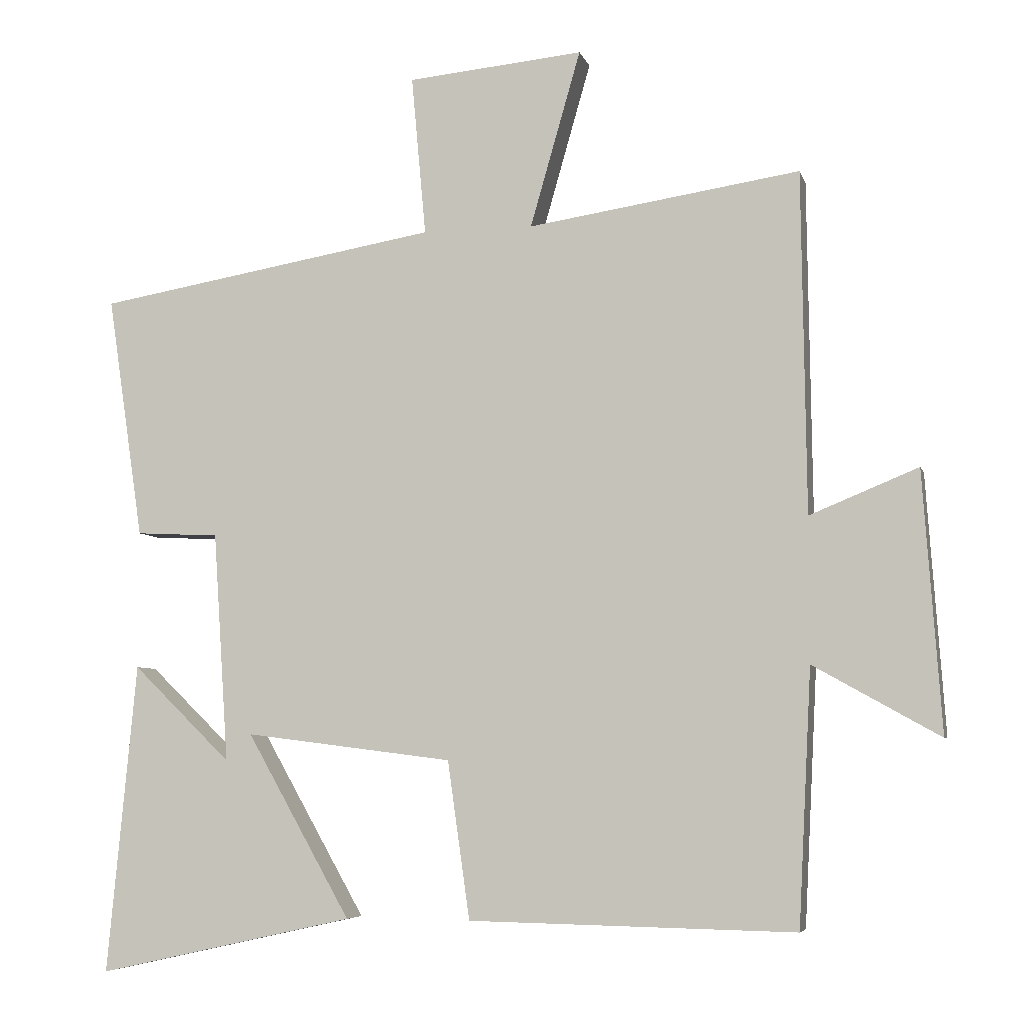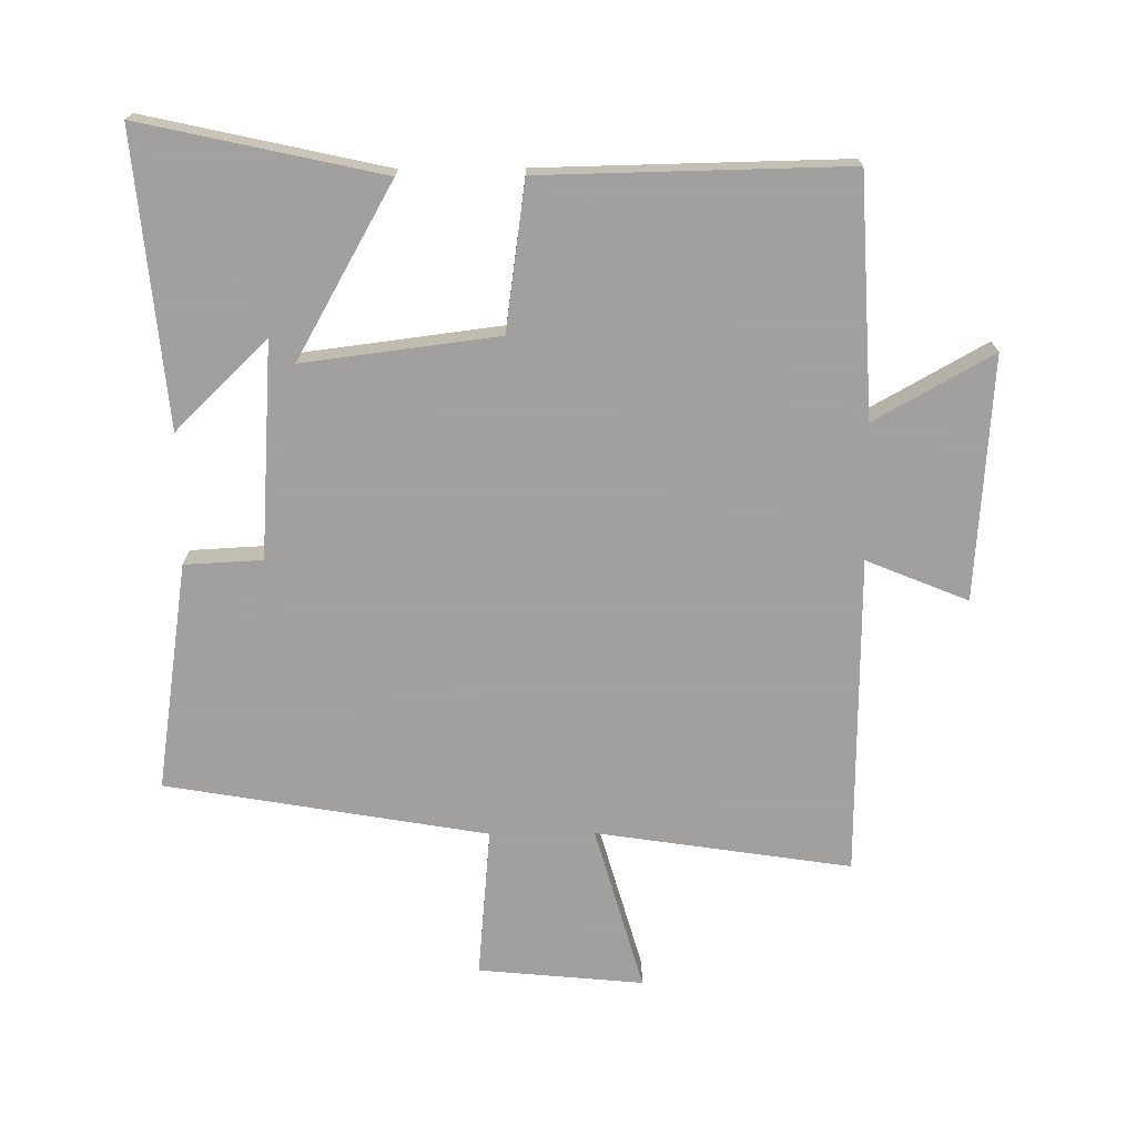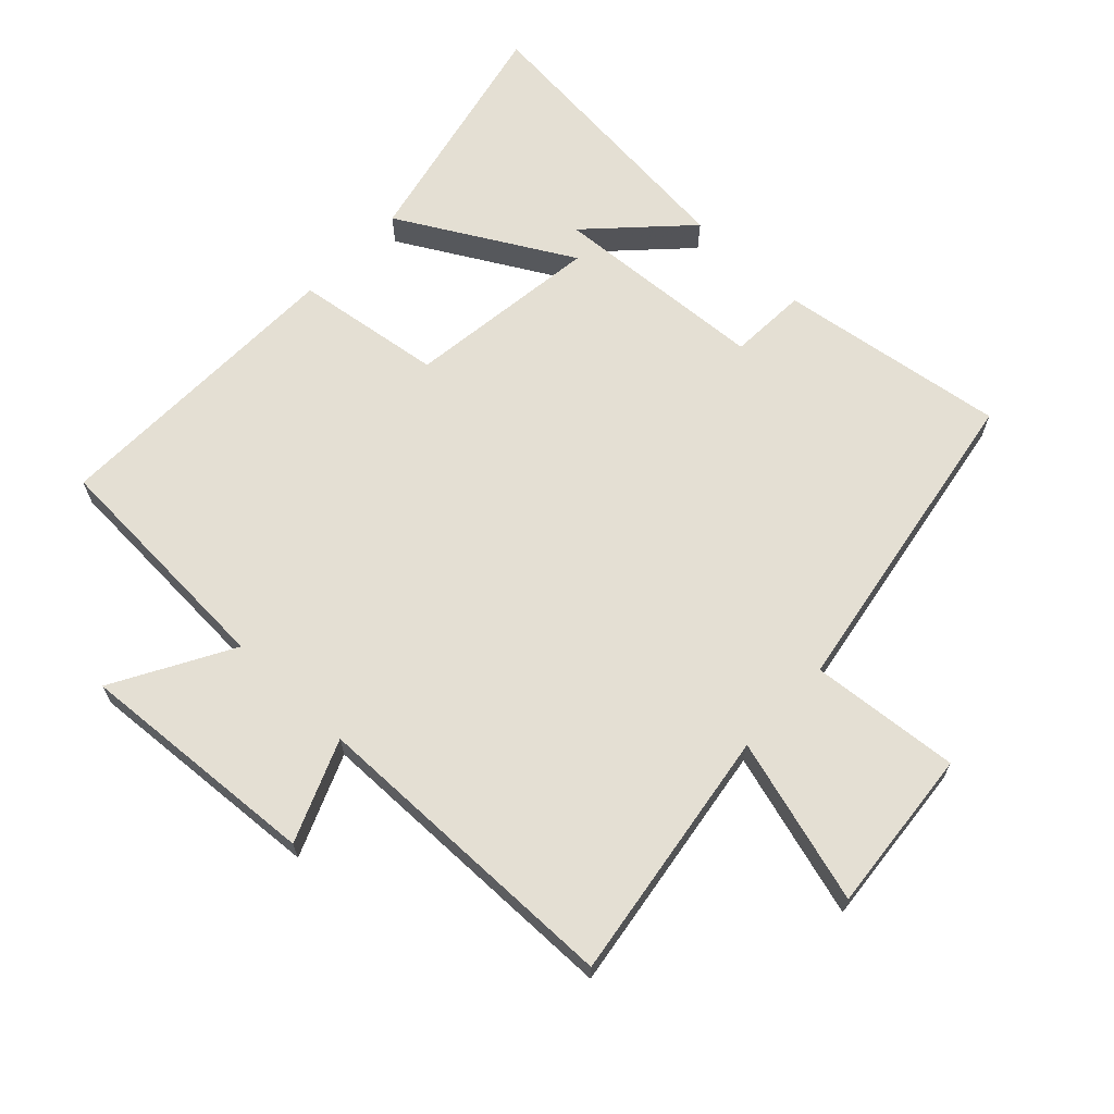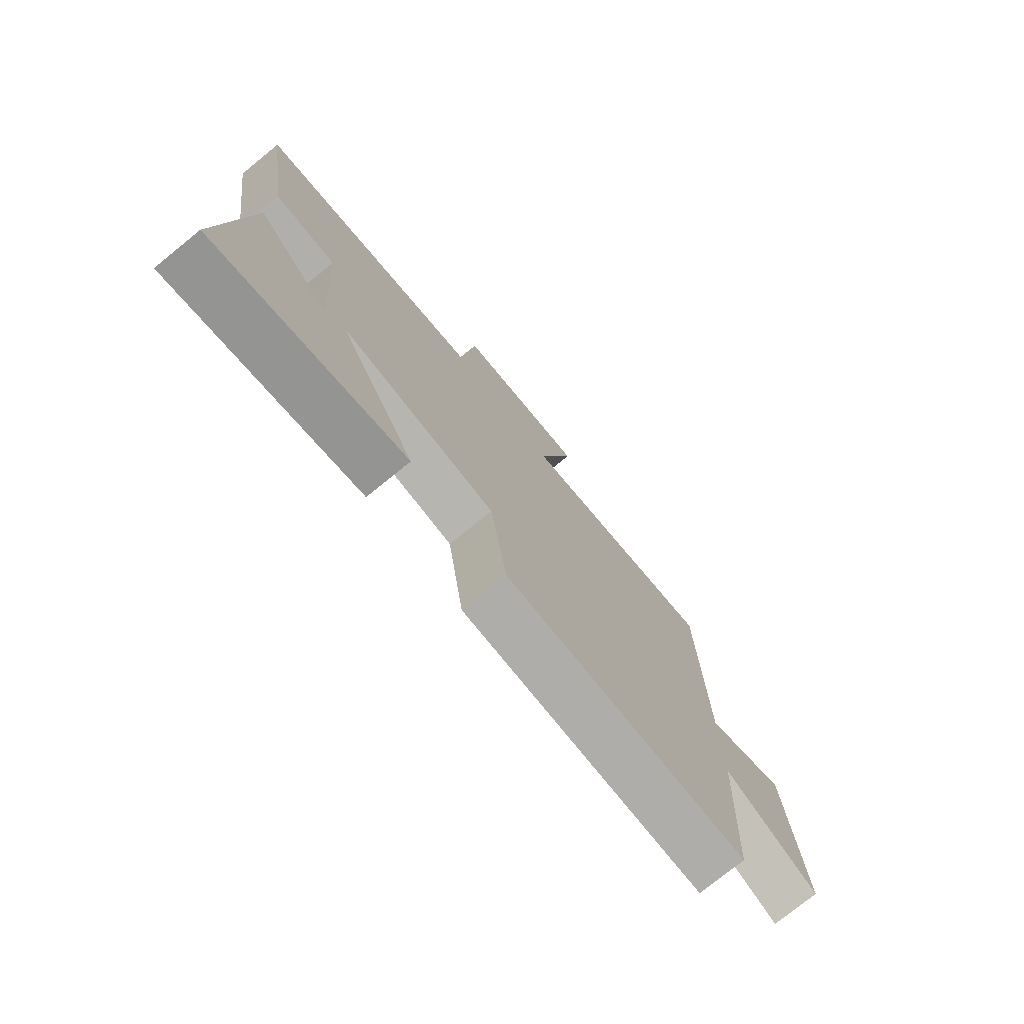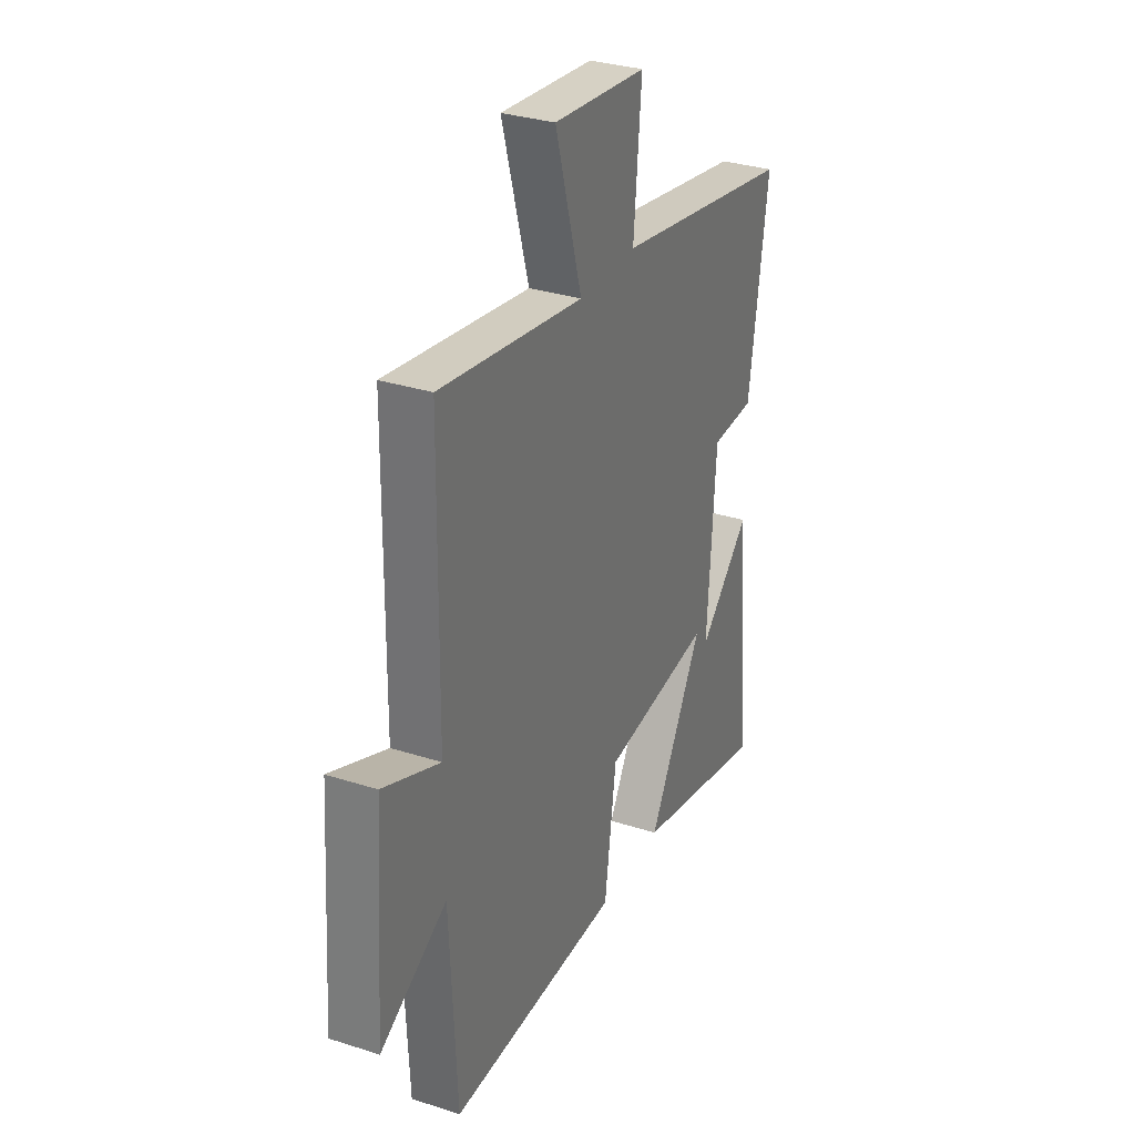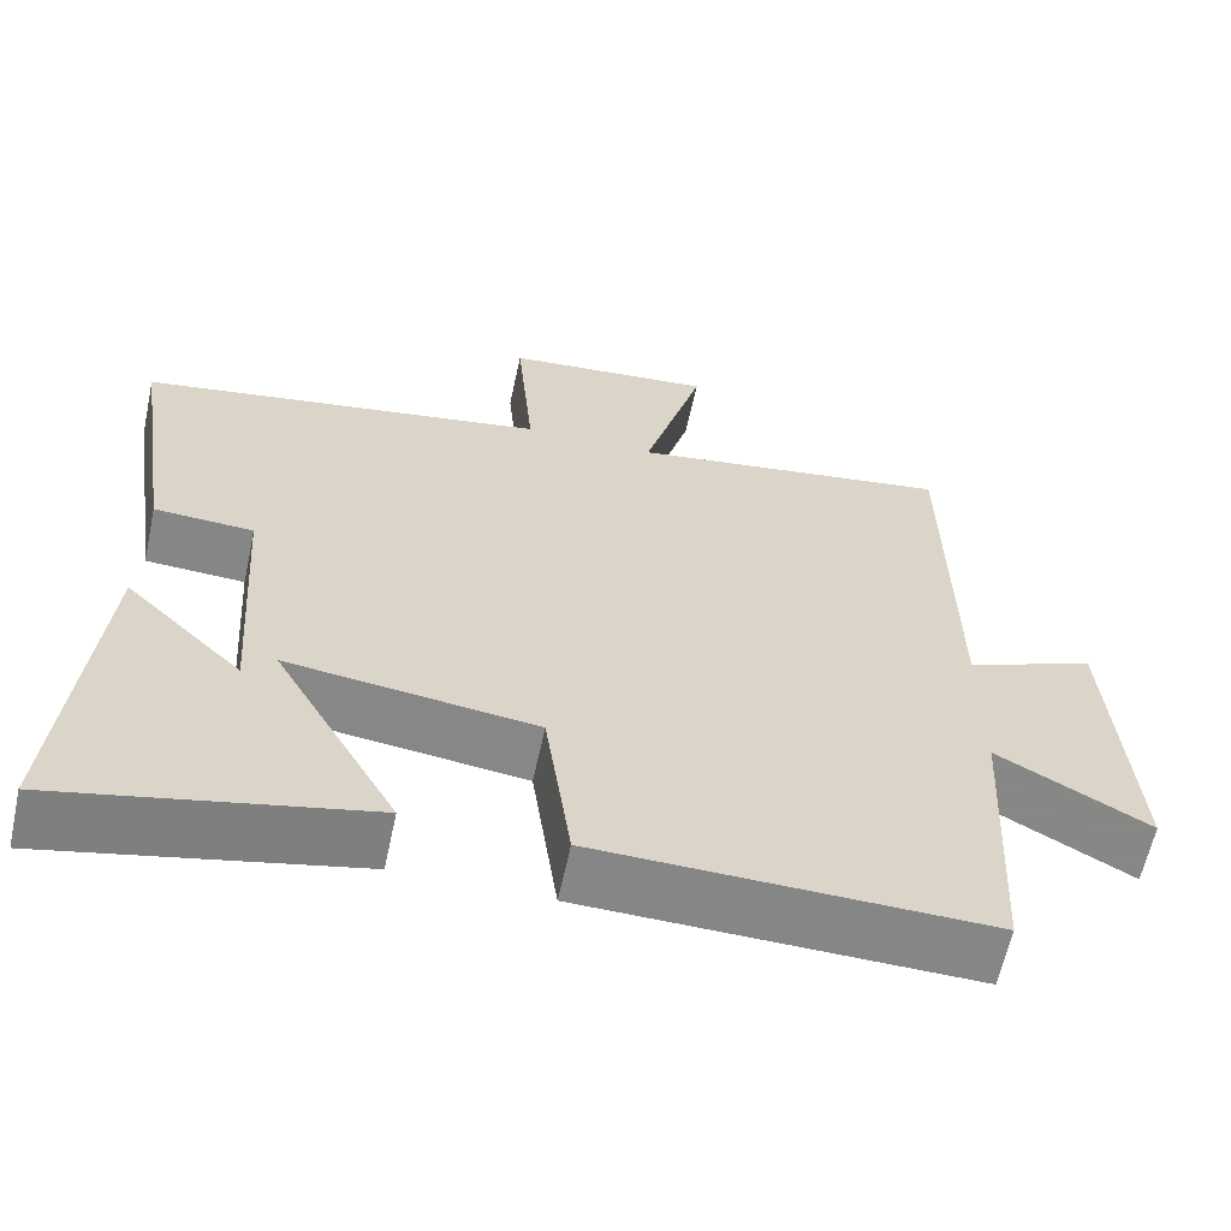
<metadata>
{"format":"obj","ext":"obj","renderer":"f3d","projection":"perspective","resolution":1024,"background":"white","views":[{"elev":-6.0,"azim":-166.2,"up":"+Z"},{"elev":-71.9,"azim":-179.5,"up":"+Y"},{"elev":66.4,"azim":-46.5,"up":"+Y"},{"elev":-76.3,"azim":129.0,"up":"+Z"},{"elev":31.5,"azim":-65.5,"up":"+Z"},{"elev":-62.0,"azim":167.8,"up":"+Z"}]}
</metadata>
<code>
v 0.552 0.07 0.416
v 0.5 0.07 0.065
v 0.38 0.07 0.059
v 0.358 0.07 -0.273
v 0.5 0.07 -0.135
v 0.542 0.07 -0.582
v 0.171 0.07 -0.5
v 0.321 0.07 -0.235
v 0.021 0.07 -0.273
v -0.011 0.07 -0.5
v -0.481 0.07 -0.509
v -0.5 0.07 -0.141
v -0.682 0.07 -0.243
v -0.656 0.07 0.131
v -0.5 0.07 0.067
v -0.494 0.07 0.559
v -0.102 0.07 0.5
v -0.175 0.07 0.755
v 0.079 0.07 0.731
v 0.058 0.07 0.5
v 0.552 0 0.416
v 0.5 0 0.065
v 0.38 0 0.059
v 0.358 0 -0.273
v 0.5 0 -0.135
v 0.542 0 -0.582
v 0.171 0 -0.5
v 0.321 0 -0.235
v 0.021 0 -0.273
v -0.011 0 -0.5
v -0.481 0 -0.509
v -0.5 0 -0.141
v -0.682 0 -0.243
v -0.656 0 0.131
v -0.5 0 0.067
v -0.494 0 0.559
v -0.102 0 0.5
v -0.175 0 0.755
v 0.079 0 0.731
v 0.058 0 0.5
f 17 18 19 20
f 17 20 1 2
f 15 16 17 2
f 12 13 14 15
f 9 10 11 12
f 8 9 12 15
f 6 7 8
f 4 5 6
f 4 6 8
f 3 4 8
f 15 2 3
f 3 8 15
f 40 39 38 37
f 22 21 40 37
f 22 37 36 35
f 35 34 33 32
f 32 31 30 29
f 35 32 29 28
f 28 27 26
f 26 25 24
f 28 26 24
f 28 24 23
f 23 22 35
f 35 28 23
f 1 21 22 2
f 2 22 23 3
f 3 23 24 4
f 4 24 25 5
f 5 25 26 6
f 6 26 27 7
f 7 27 28 8
f 8 28 29 9
f 9 29 30 10
f 10 30 31 11
f 11 31 32 12
f 12 32 33 13
f 13 33 34 14
f 14 34 35 15
f 15 35 36 16
f 16 36 37 17
f 17 37 38 18
f 18 38 39 19
f 19 39 40 20
f 20 40 21 1

</code>
